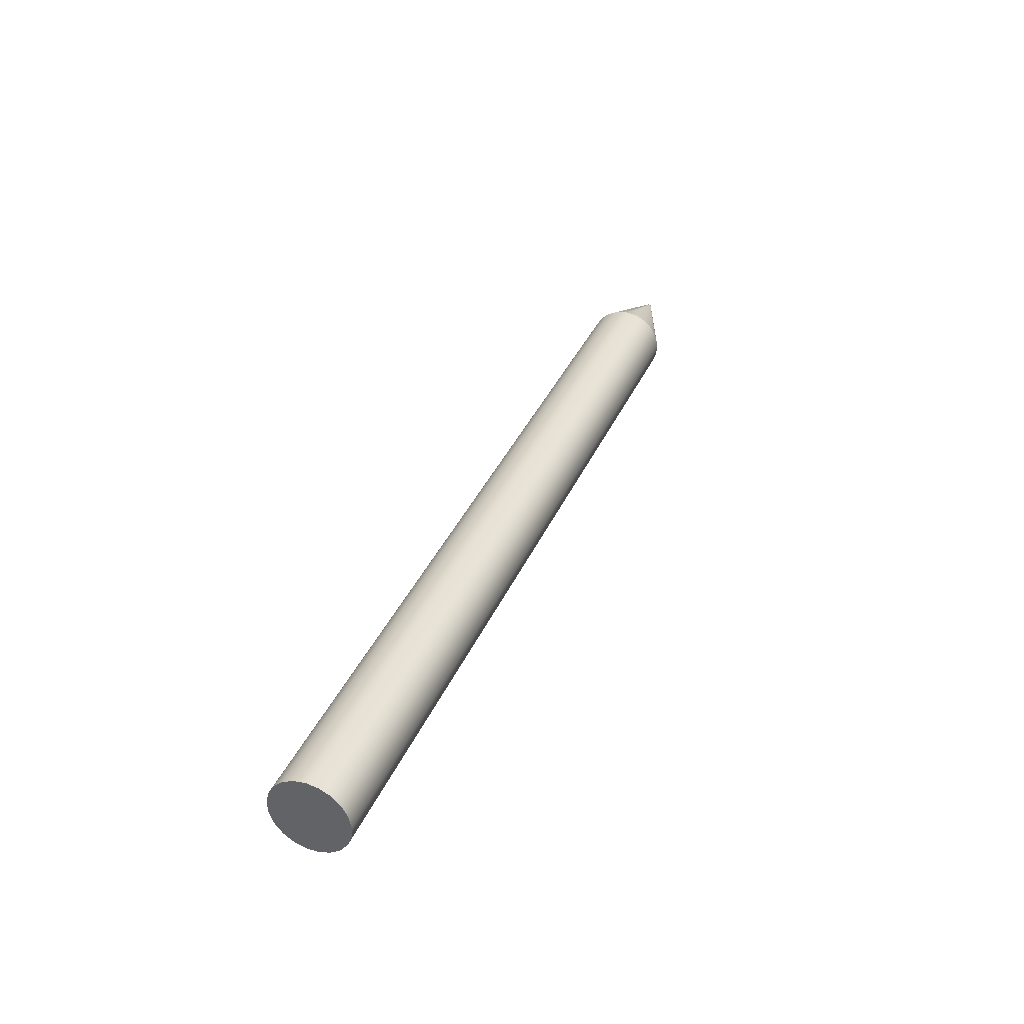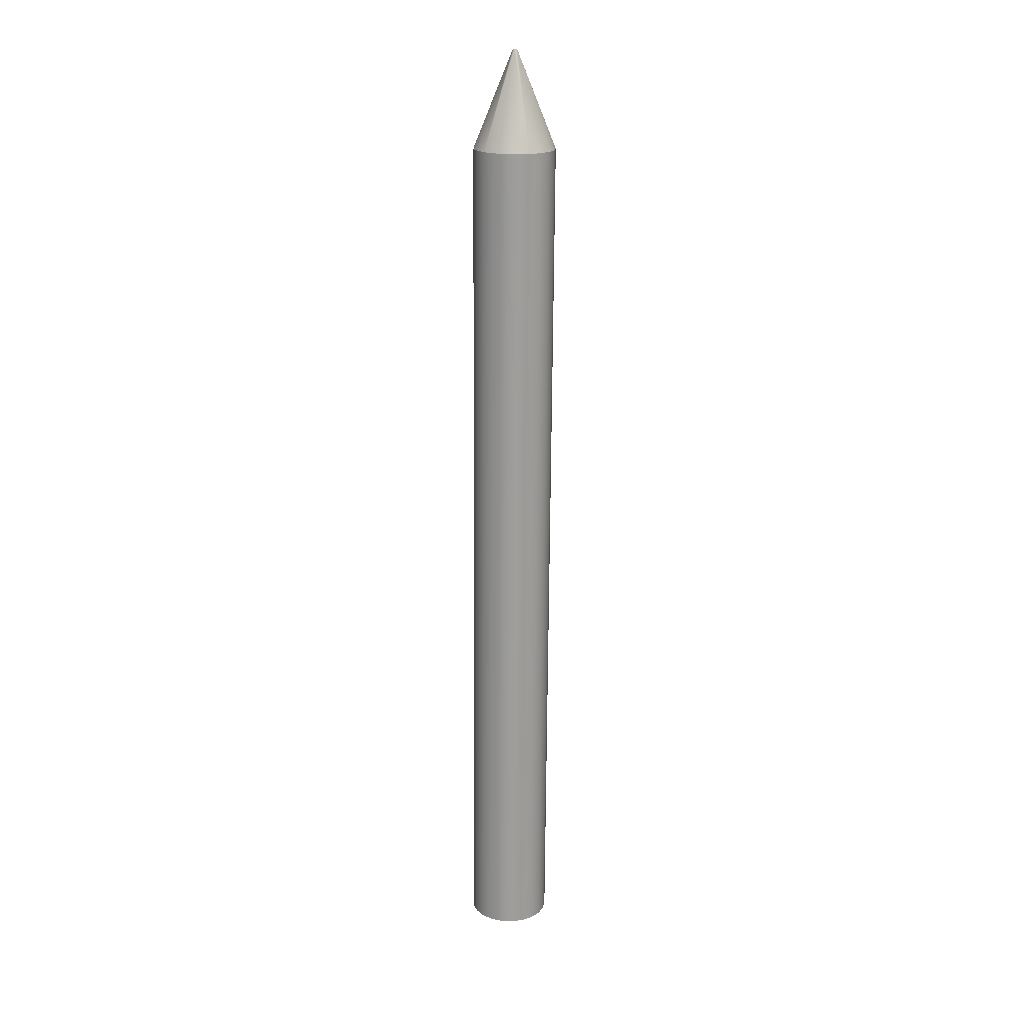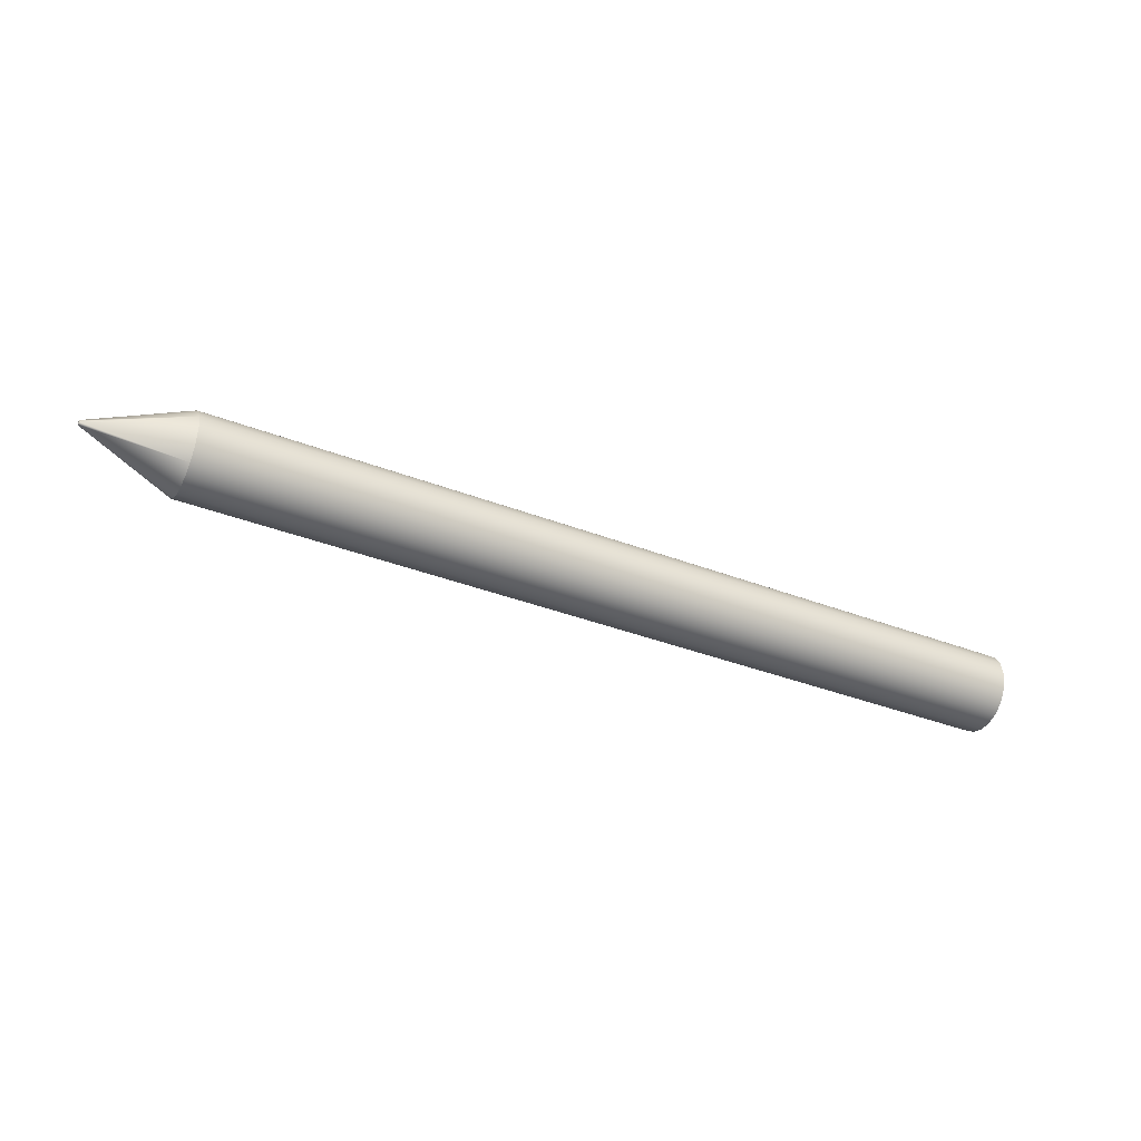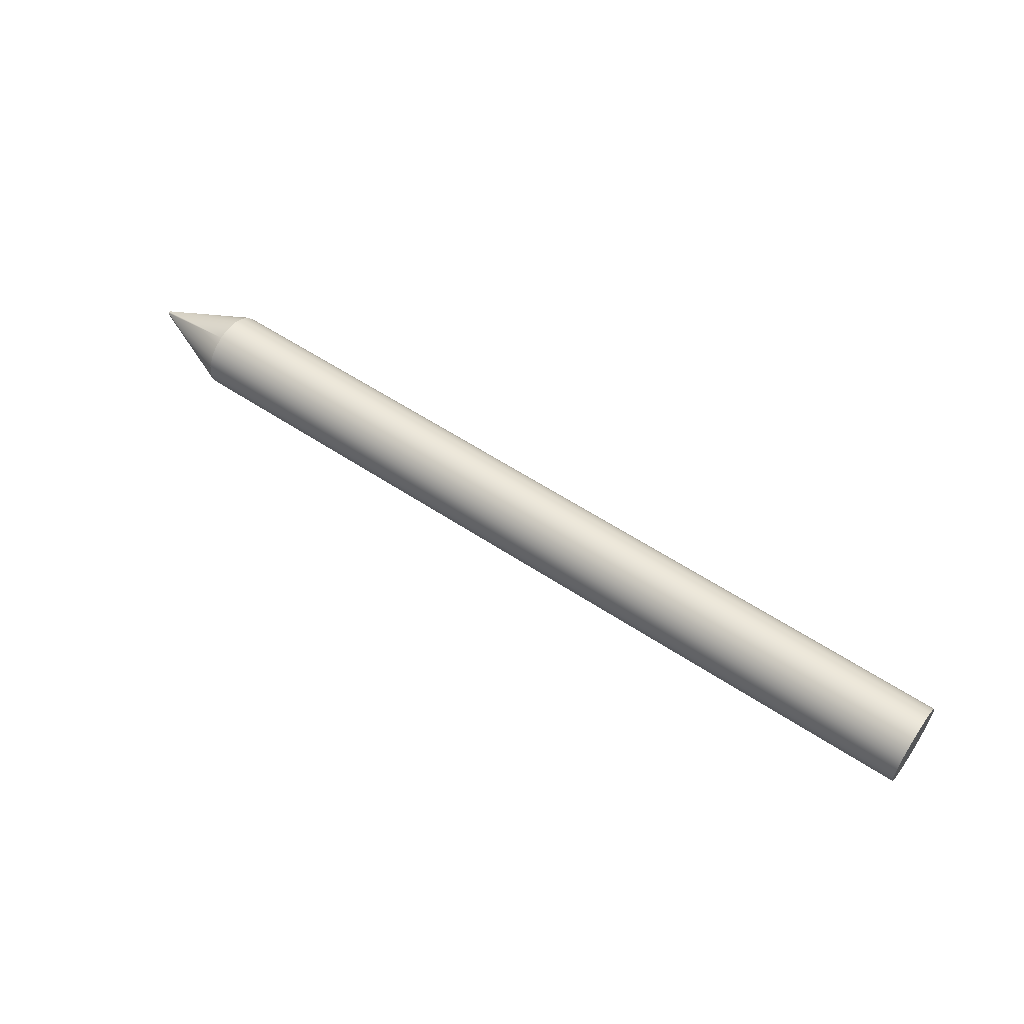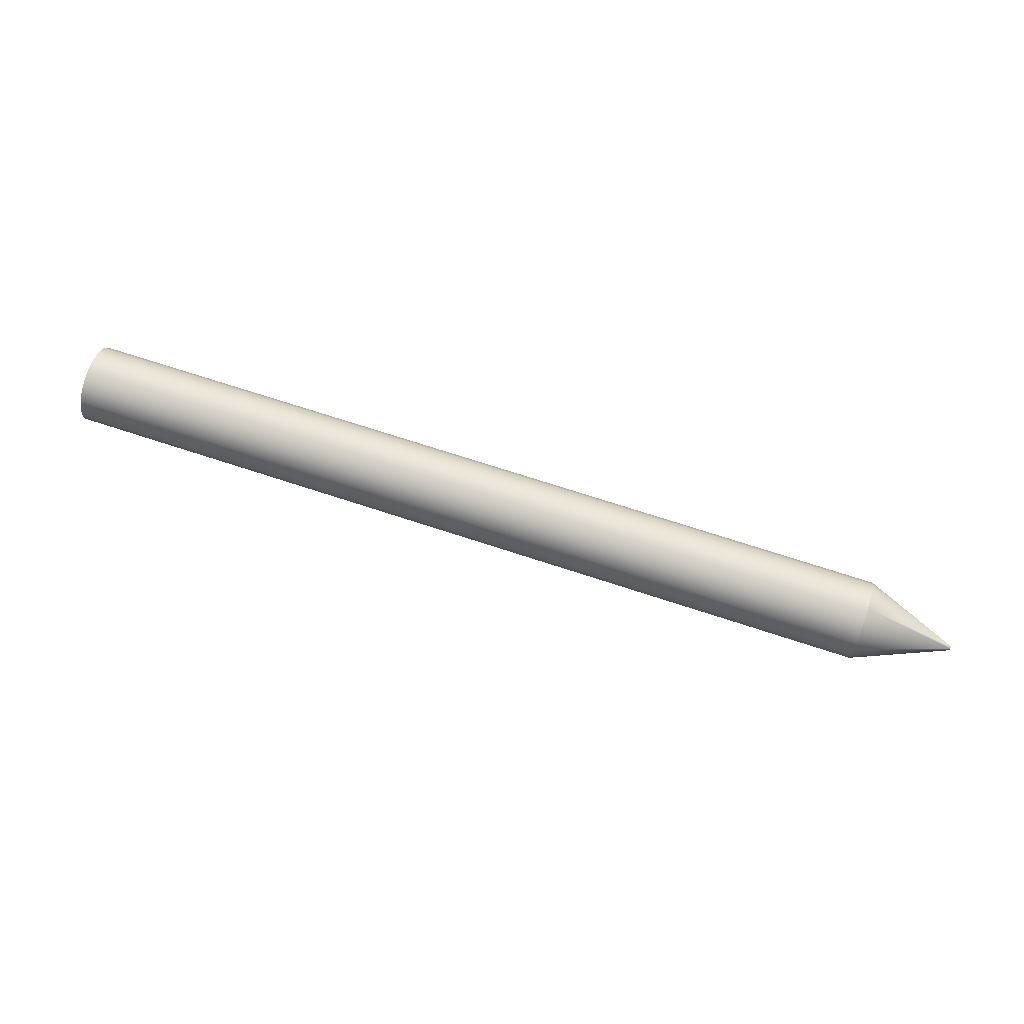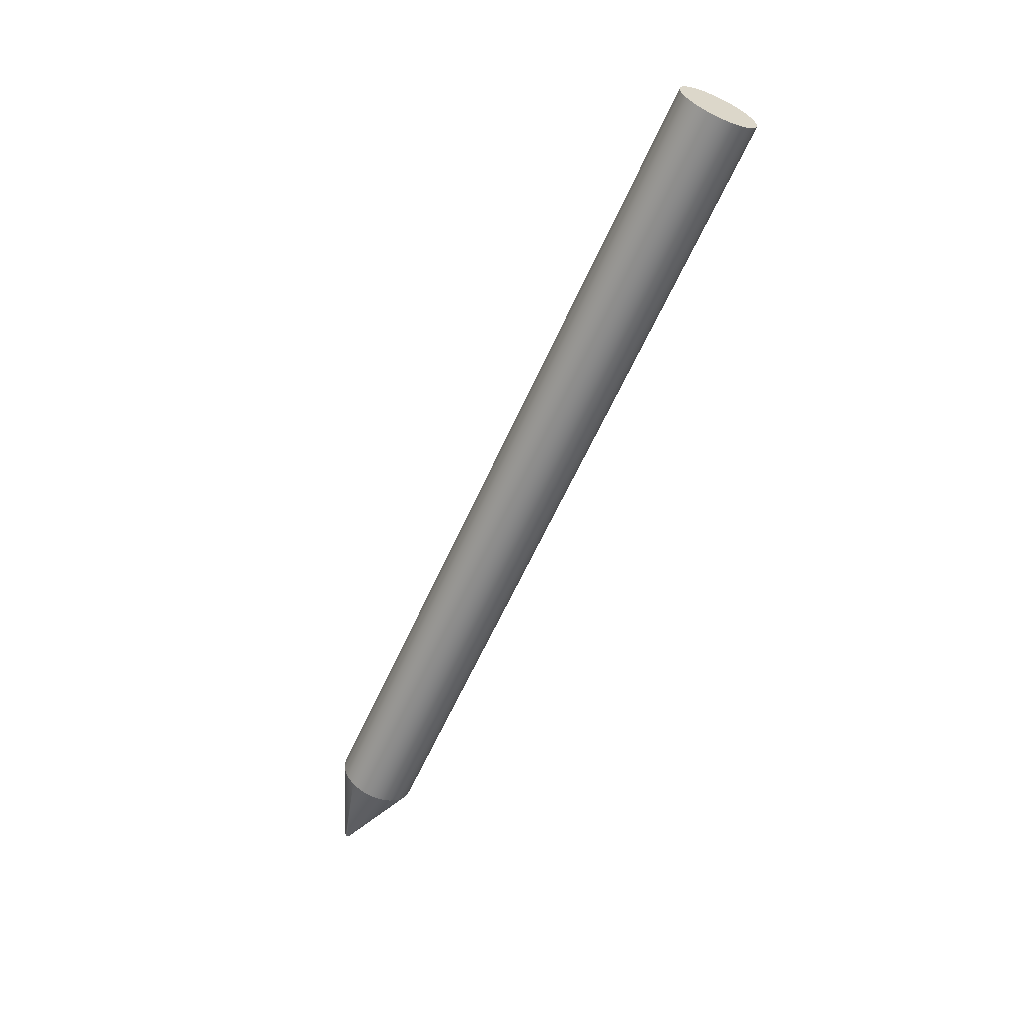
<metadata>
{"format":"obj","ext":"obj","renderer":"f3d","projection":"perspective","resolution":1024,"background":"white","views":[{"elev":36.1,"azim":111.4,"up":"+Z"},{"elev":-70.4,"azim":-90.4,"up":"+Y"},{"elev":-36.9,"azim":-26.6,"up":"+Z"},{"elev":57.1,"azim":34.7,"up":"+Y"},{"elev":69.8,"azim":-161.7,"up":"+Z"},{"elev":-61.3,"azim":65.9,"up":"+Z"}]}
</metadata>
<code>
v -1.4 -1 3.966
v -1.4 -0.9673 3.989
v -1.4 -0.9798 4.028
v -1.4 -1.02 4.028
v -1.4 -1.033 3.989
v 0 -1 4.6
v 0 -0.8231 4.573
v 0 -0.662 4.496
v 0 -0.5309 4.374
v 0 -0.4415 4.219
v 0 -0.4017 4.045
v 0 -0.415 3.866
v 0 -0.4804 3.7
v 0 -0.5919 3.56
v 0 -0.7397 3.459
v 0 -0.9106 3.407
v 0 -1.089 3.407
v 0 -1.26 3.459
v 0 -1.408 3.56
v 0 -1.52 3.7
v 0 -1.585 3.866
v 0 -1.598 4.045
v 0 -1.559 4.219
v 0 -1.469 4.374
v 0 -1.338 4.496
v 0 -1.177 4.573
v -1.4 -1 3.966
v 0 -0.9106 3.407
v -1.4 -1 3.966
v -1.4 -1.033 3.989
v -1.4 -1.02 4.028
v -1.4 -0.9798 4.028
v -1.4 -0.9673 3.989
v 12.6 -1 4.6
v 12.6 -0.8231 4.573
v 12.6 -0.662 4.496
v 12.6 -0.5309 4.374
v 12.6 -0.4415 4.219
v 12.6 -0.4017 4.045
v 12.6 -0.415 3.866
v 12.6 -0.4804 3.7
v 12.6 -0.5919 3.56
v 12.6 -0.7397 3.459
v 12.6 -0.9106 3.407
v 12.6 -1.089 3.407
v 12.6 -1.26 3.459
v 12.6 -1.408 3.56
v 12.6 -1.52 3.7
v 12.6 -1.585 3.866
v 12.6 -1.598 4.045
v 12.6 -1.559 4.219
v 12.6 -1.469 4.374
v 12.6 -1.338 4.496
v 12.6 -1.177 4.573
v 0 -1 4.6
v 0 -1.177 4.573
v 0 -1.338 4.496
v 0 -1.469 4.374
v 0 -1.559 4.219
v 0 -1.598 4.045
v 0 -1.585 3.866
v 0 -1.52 3.7
v 0 -1.408 3.56
v 0 -1.26 3.459
v 0 -1.089 3.407
v 0 -0.9106 3.407
v 0 -0.7397 3.459
v 0 -0.5919 3.56
v 0 -0.4804 3.7
v 0 -0.415 3.866
v 0 -0.4017 4.045
v 0 -0.4415 4.219
v 0 -0.5309 4.374
v 0 -0.662 4.496
v 0 -0.8231 4.573
v 0 -1 4.6
v 12.6 -1 4.6
v 12.6 -1 4.6
v 12.6 -1.177 4.573
v 12.6 -1.338 4.496
v 12.6 -1.469 4.374
v 12.6 -1.559 4.219
v 12.6 -1.598 4.045
v 12.6 -1.585 3.866
v 12.6 -1.52 3.7
v 12.6 -1.408 3.56
v 12.6 -1.26 3.459
v 12.6 -1.089 3.407
v 12.6 -0.9106 3.407
v 12.6 -0.7397 3.459
v 12.6 -0.5919 3.56
v 12.6 -0.4804 3.7
v 12.6 -0.415 3.866
v 12.6 -0.4017 4.045
v 12.6 -0.4415 4.219
v 12.6 -0.5309 4.374
v 12.6 -0.662 4.496
v 12.6 -0.8231 4.573
g 1e34e65e-e34f-11ea-9875-54bf646e7e1f
f 2 14 1
f 1 14 15
f 1 15 28
f 3 10 2
f 2 10 11
f 2 11 12
f 4 6 3
f 3 6 7
f 3 7 8
f 5 23 4
f 4 23 24
f 4 24 25
f 27 19 5
f 5 19 20
f 5 20 21
f 8 9 3
f 3 9 10
f 12 13 2
f 2 13 14
f 16 17 27
f 27 17 18
f 27 18 19
f 21 22 5
f 5 22 23
f 25 26 4
f 4 26 6
g 1e353470-e34f-11ea-b2ec-54bf646e7e1f
f 30 31 29
f 29 31 32
f 29 32 33
g 1e043946-e34f-11ea-bc17-54bf646e7e1f
f 35 75 34
f 34 75 76
f 77 55 54
f 54 55 56
f 54 56 53
f 53 56 57
f 53 57 52
f 52 57 58
f 52 58 51
f 51 58 59
f 51 59 50
f 50 59 60
f 50 60 49
f 49 60 61
f 49 61 48
f 48 61 62
f 48 62 47
f 47 62 63
f 47 63 46
f 46 63 64
f 46 64 45
f 45 64 65
f 45 65 44
f 44 65 66
f 44 66 43
f 43 66 67
f 43 67 42
f 42 67 68
f 42 68 41
f 41 68 69
f 41 69 40
f 40 69 70
f 40 70 39
f 39 70 71
f 39 71 38
f 38 71 72
f 38 72 37
f 37 72 73
f 37 73 36
f 36 73 74
f 36 74 35
f 35 74 75
g 1e046054-e34f-11ea-a3cd-54bf646e7e1f
f 79 88 78
f 78 88 89
f 78 89 98
f 98 89 90
f 98 90 97
f 97 90 91
f 97 91 96
f 96 91 92
f 96 92 95
f 95 92 93
f 95 93 94
f 88 79 87
f 87 79 80
f 87 80 86
f 86 80 81
f 86 81 85
f 85 81 82
f 85 82 84
f 84 82 83

</code>
